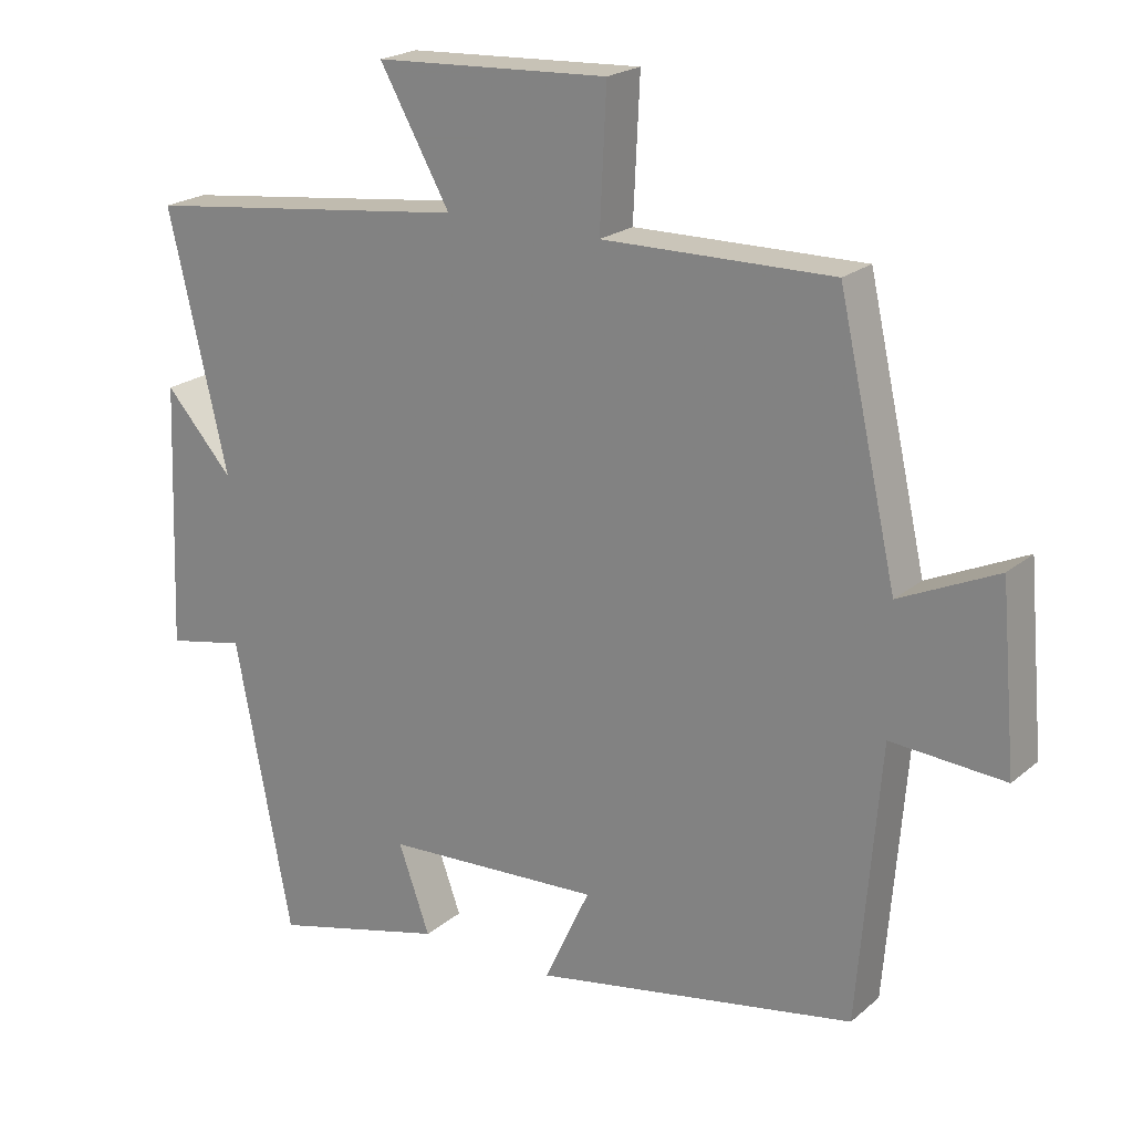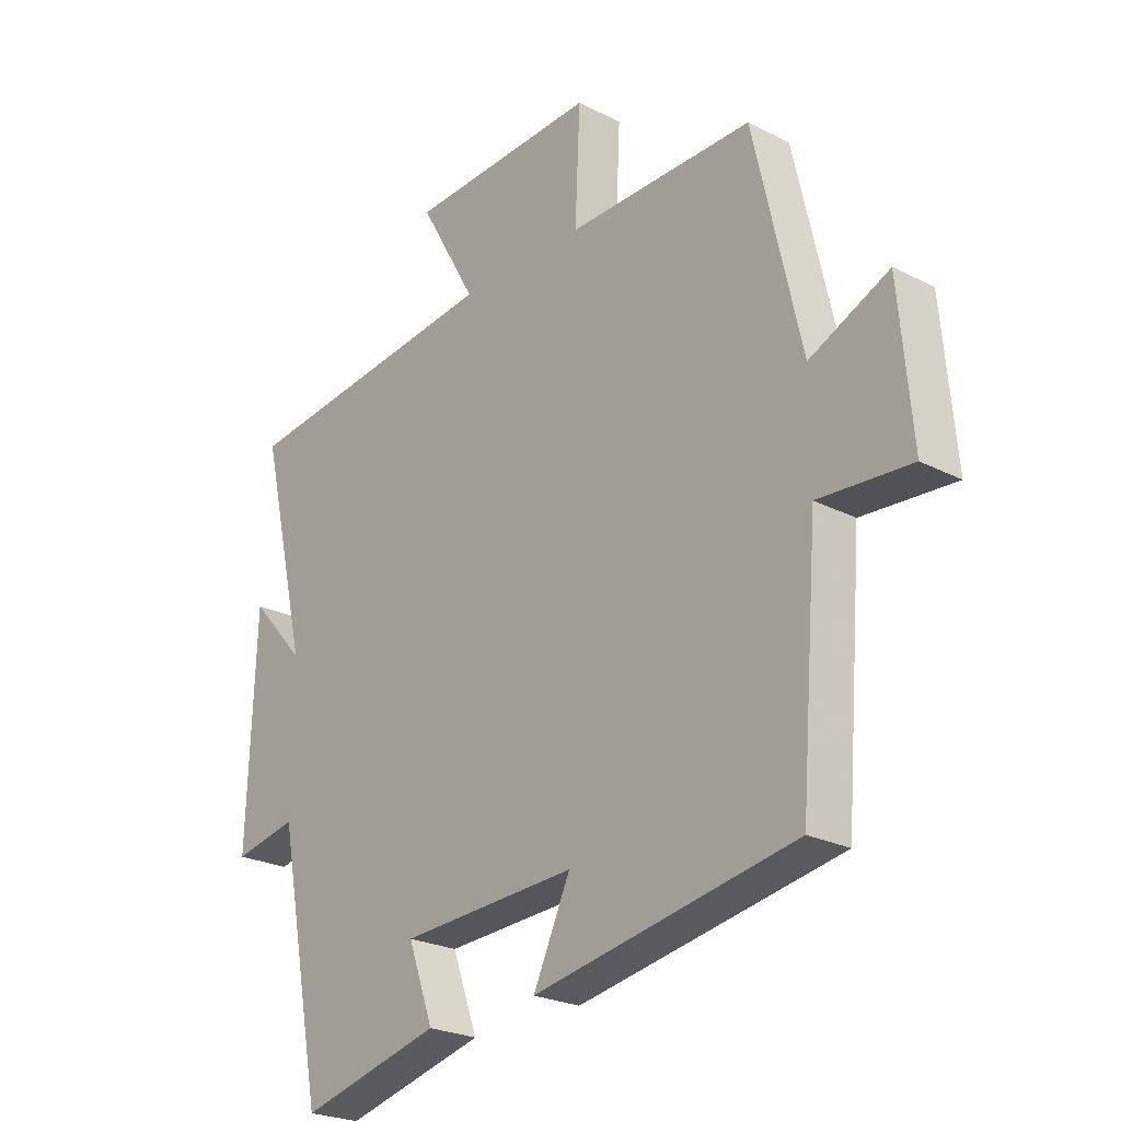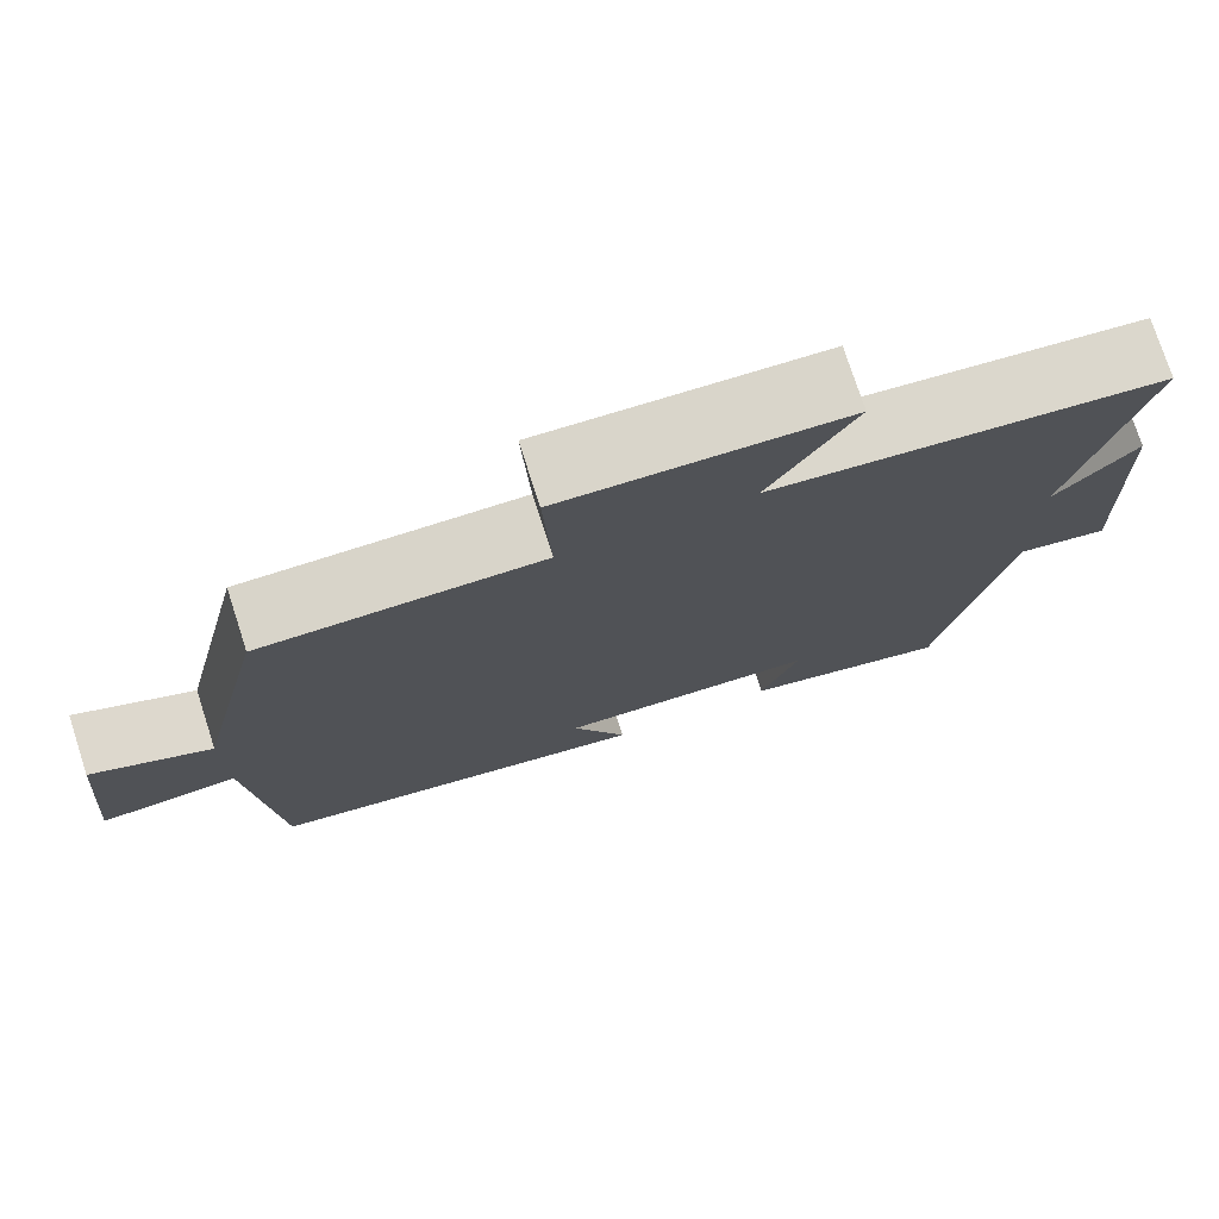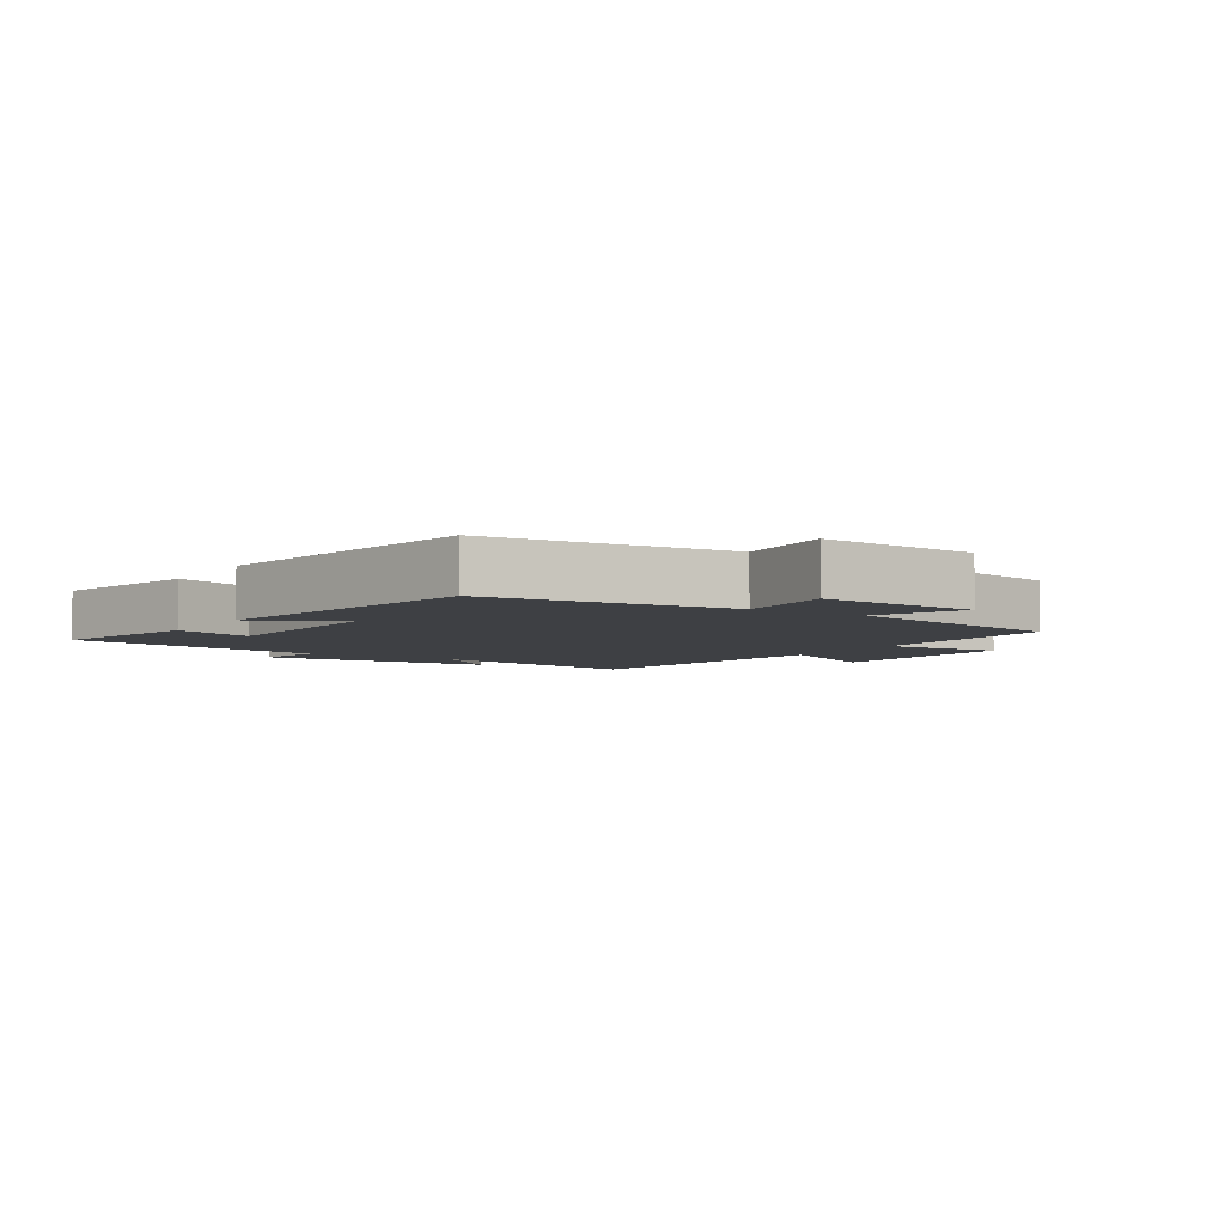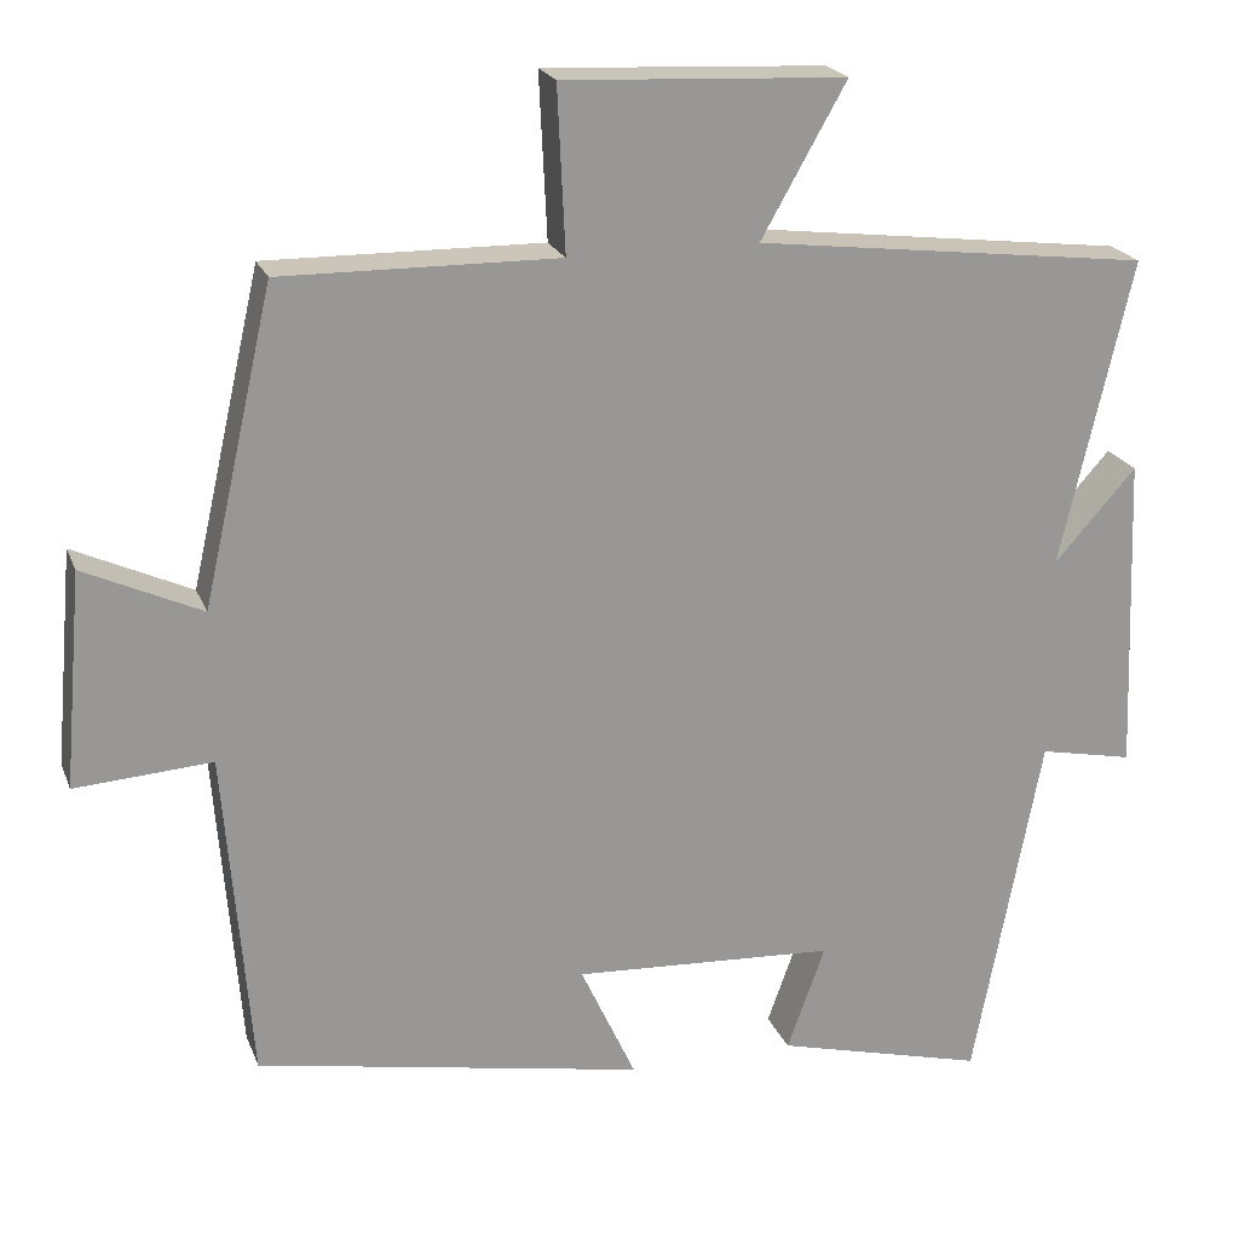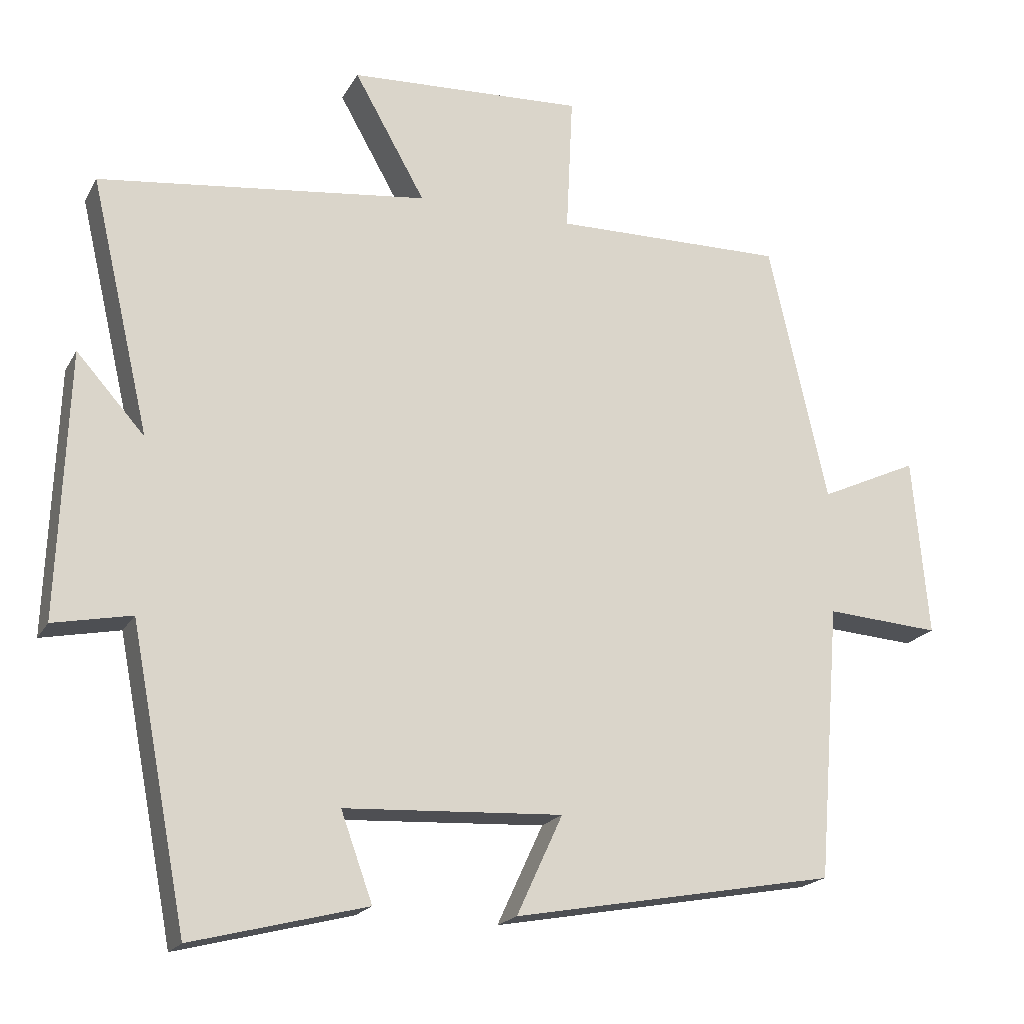
<metadata>
{"format":"obj","ext":"obj","renderer":"f3d","projection":"perspective","resolution":1024,"background":"white","views":[{"elev":21.2,"azim":-145.2,"up":"+Z"},{"elev":-24.2,"azim":-130.4,"up":"+Z"},{"elev":75.9,"azim":-17.9,"up":"+Z"},{"elev":-4.9,"azim":-121.9,"up":"+Y"},{"elev":21.1,"azim":-17.4,"up":"+Z"},{"elev":-19.4,"azim":158.6,"up":"+Z"}]}
</metadata>
<code>
v -0.469 0.07 -0.418
v -0.5 0.07 -0.035
v -0.659 0.07 -0.046
v -0.637 0.07 0.204
v -0.5 0.07 0.141
v -0.418 0.07 0.504
v -0.096 0.07 0.5
v -0.105 0.07 0.691
v 0.223 0.07 0.675
v 0.124 0.07 0.5
v 0.583 0.07 0.445
v 0.5 0.07 0.089
v 0.595 0.07 0.195
v 0.609 0.07 -0.175
v 0.5 0.07 -0.153
v 0.421 0.07 -0.562
v 0.178 0.07 -0.5
v 0.222 0.07 -0.378
v -0.082 0.07 -0.362
v -0.018 0.07 -0.5
v -0.469 0 -0.418
v -0.5 0 -0.035
v -0.659 0 -0.046
v -0.637 0 0.204
v -0.5 0 0.141
v -0.418 0 0.504
v -0.096 0 0.5
v -0.105 0 0.691
v 0.223 0 0.675
v 0.124 0 0.5
v 0.583 0 0.445
v 0.5 0 0.089
v 0.595 0 0.195
v 0.609 0 -0.175
v 0.5 0 -0.153
v 0.421 0 -0.562
v 0.178 0 -0.5
v 0.222 0 -0.378
v -0.082 0 -0.362
v -0.018 0 -0.5
f 19 20 1 2
f 18 19 2
f 15 16 17 18
f 15 18 2
f 12 13 14 15
f 12 15 2
f 10 11 12 2
f 7 8 9 10
f 7 10 2 3
f 5 6 7
f 5 7 3
f 3 4 5
f 22 21 40 39
f 22 39 38
f 38 37 36 35
f 22 38 35
f 35 34 33 32
f 22 35 32
f 22 32 31 30
f 30 29 28 27
f 23 22 30 27
f 27 26 25
f 23 27 25
f 25 24 23
f 1 21 22 2
f 2 22 23 3
f 3 23 24 4
f 4 24 25 5
f 5 25 26 6
f 6 26 27 7
f 7 27 28 8
f 8 28 29 9
f 9 29 30 10
f 10 30 31 11
f 11 31 32 12
f 12 32 33 13
f 13 33 34 14
f 14 34 35 15
f 15 35 36 16
f 16 36 37 17
f 17 37 38 18
f 18 38 39 19
f 19 39 40 20
f 20 40 21 1

</code>
